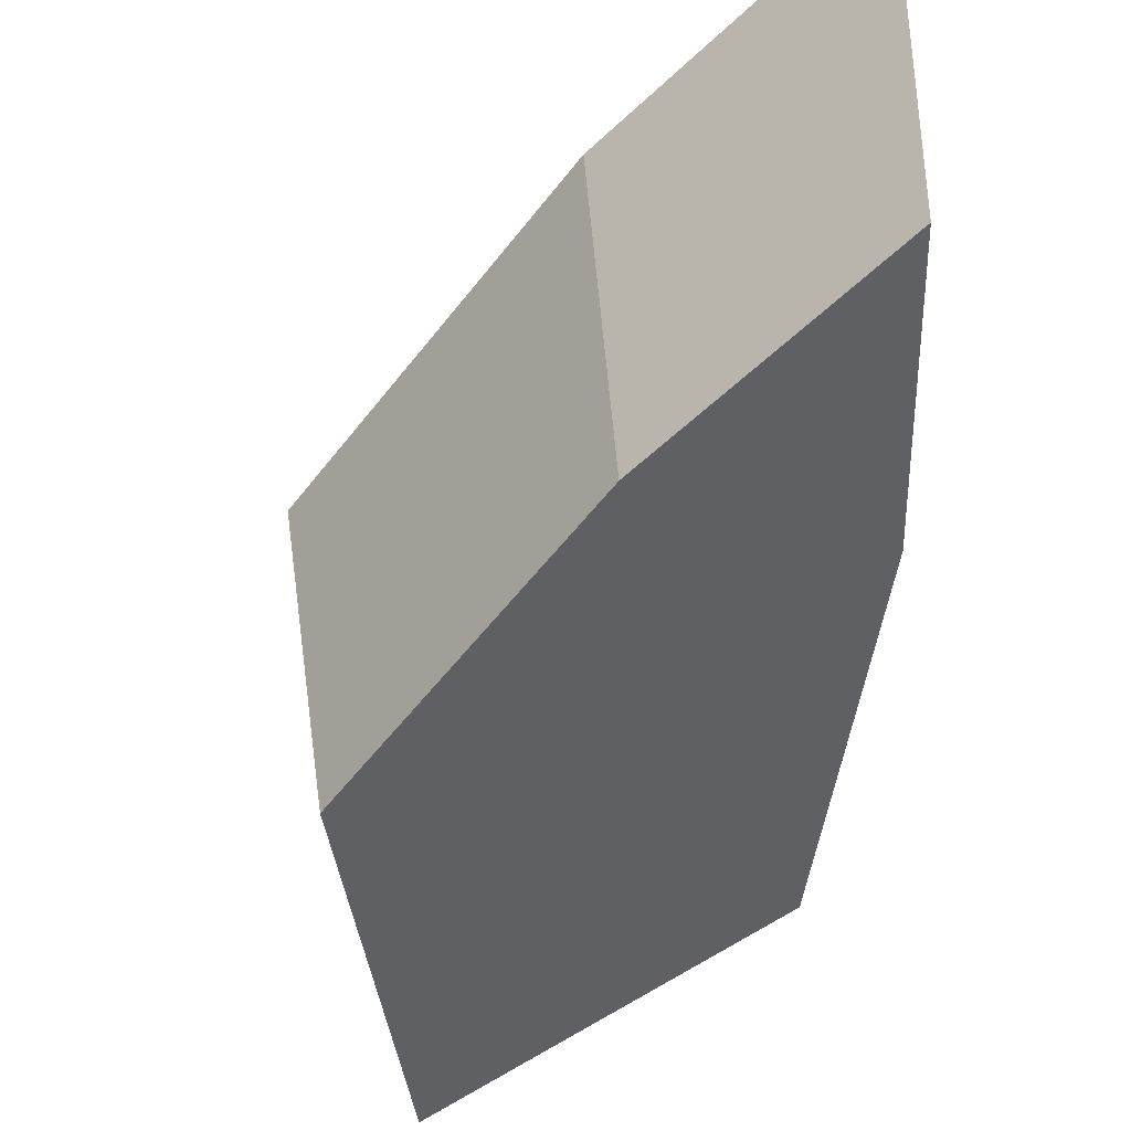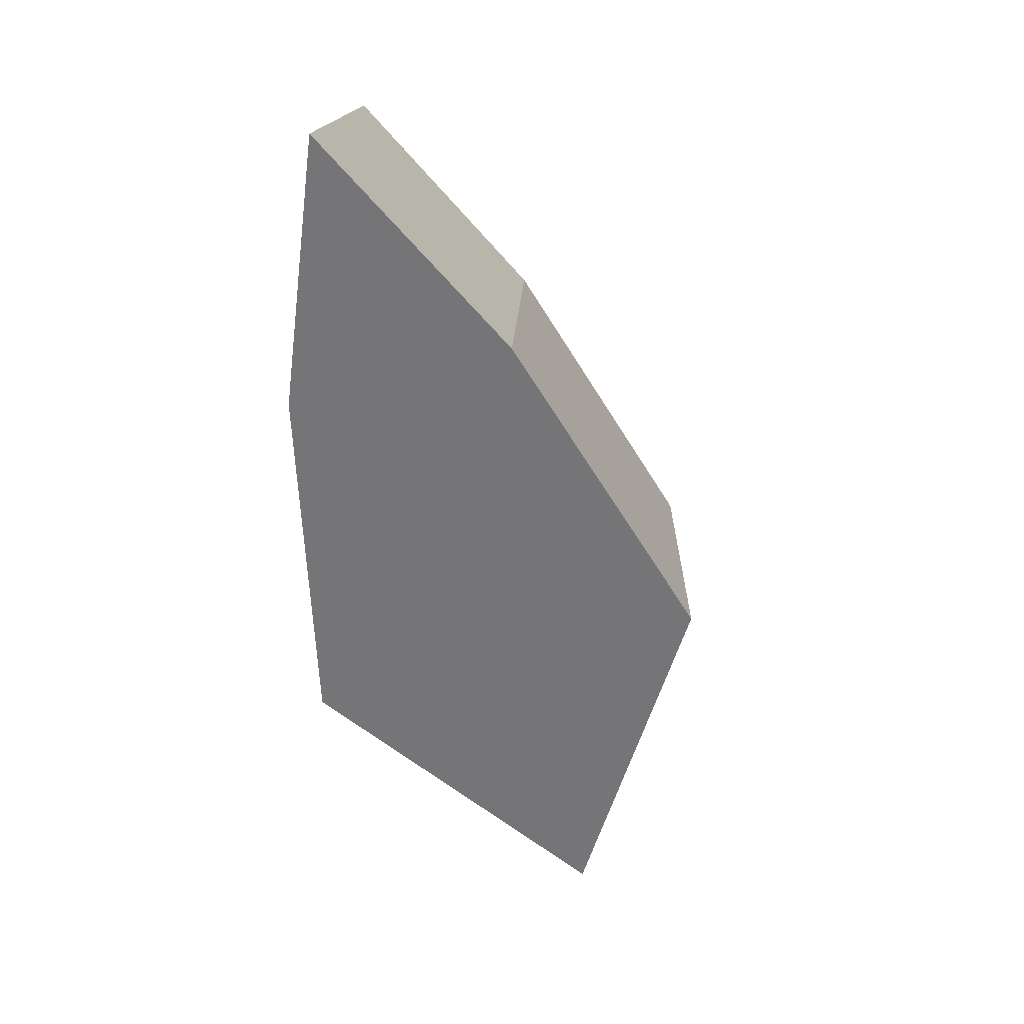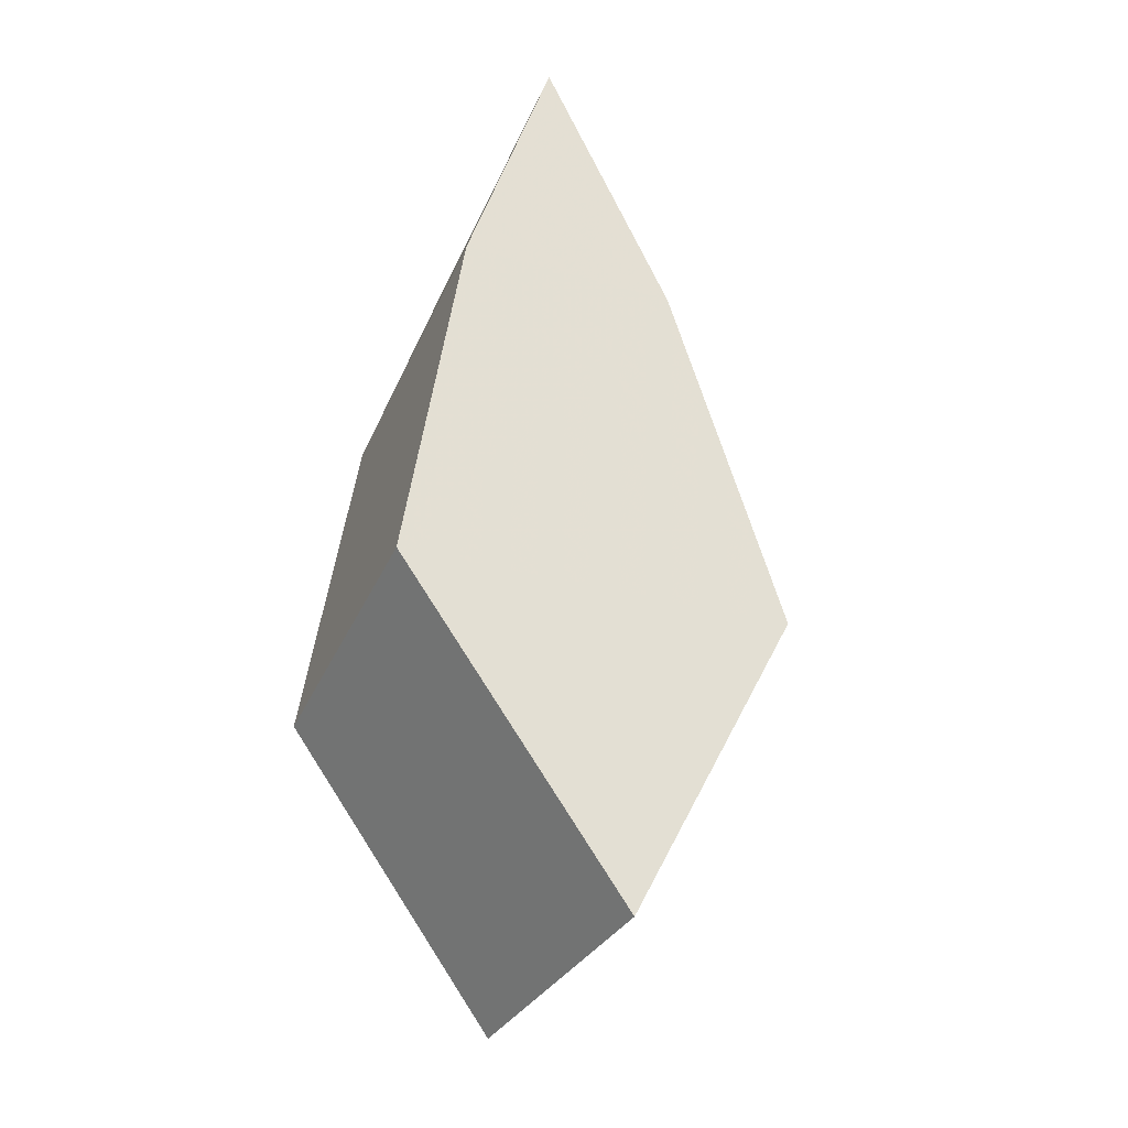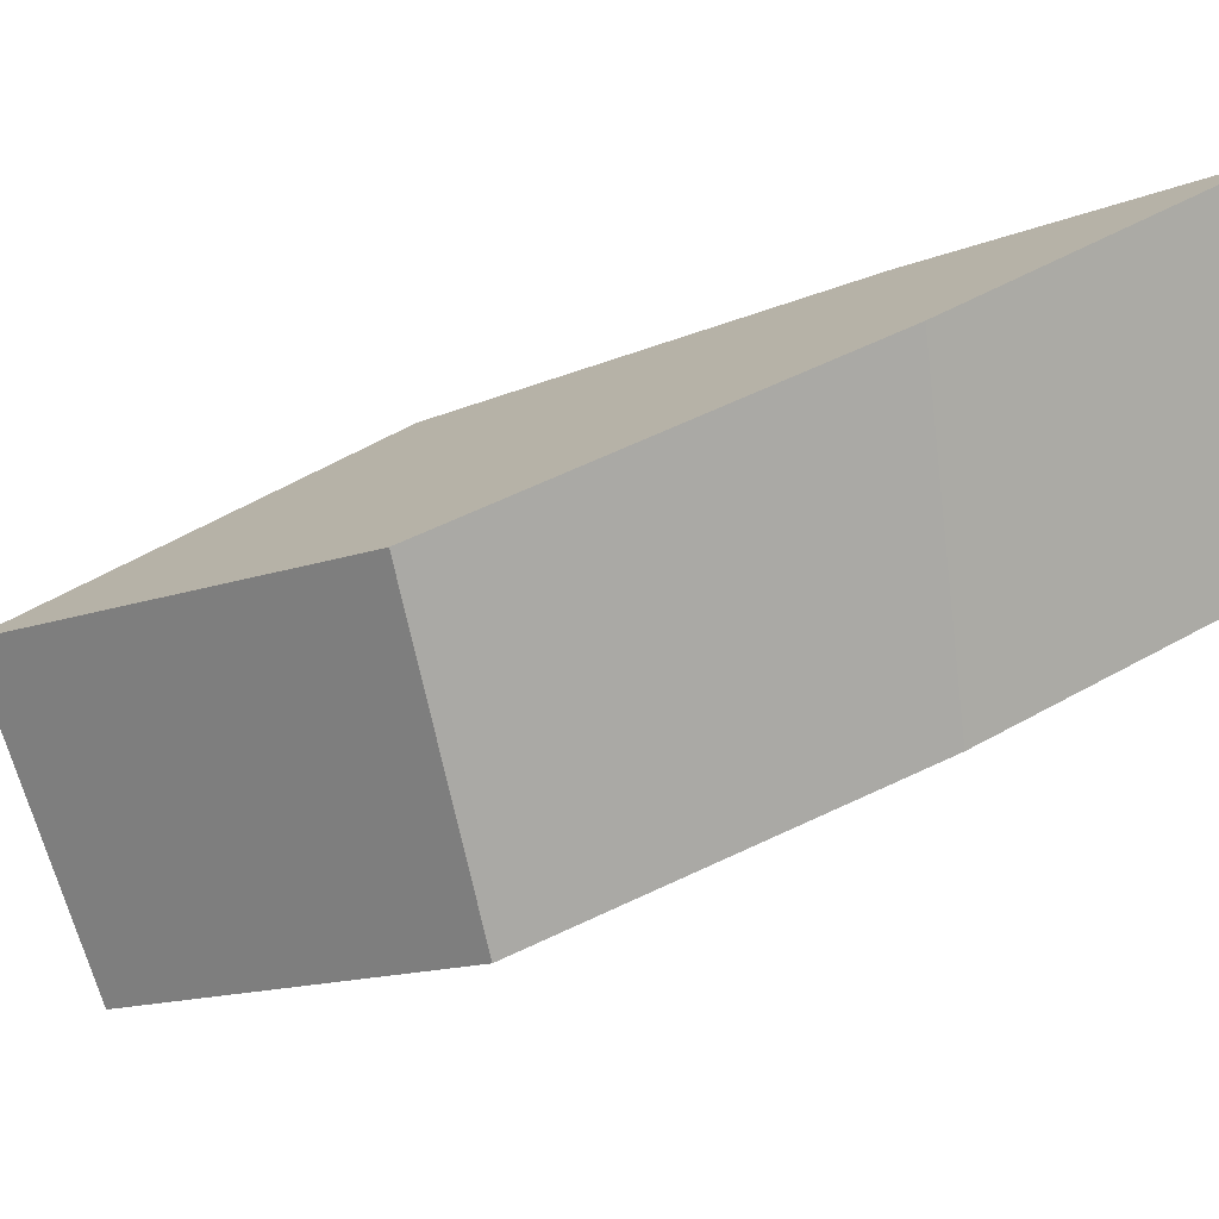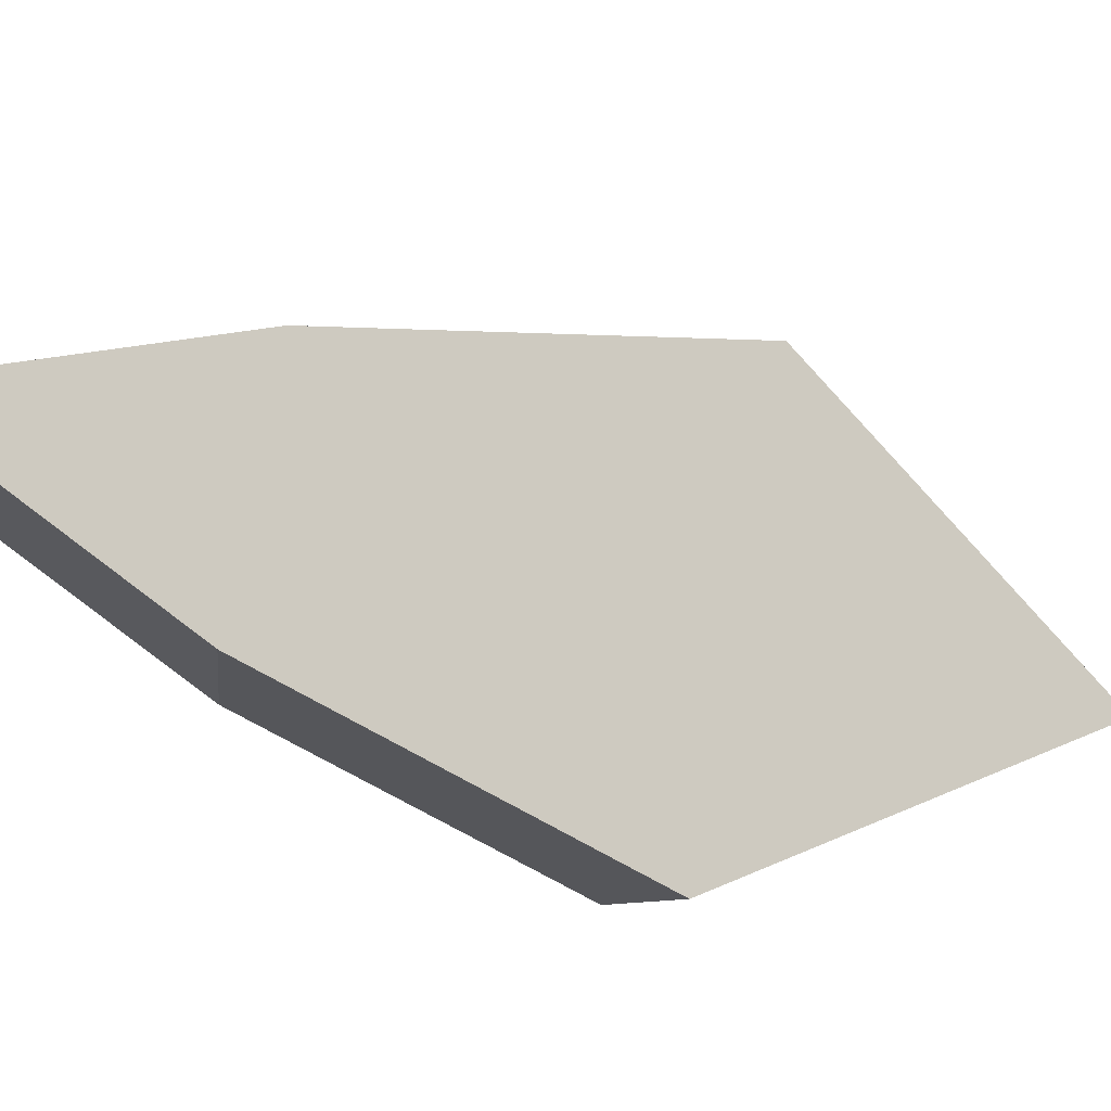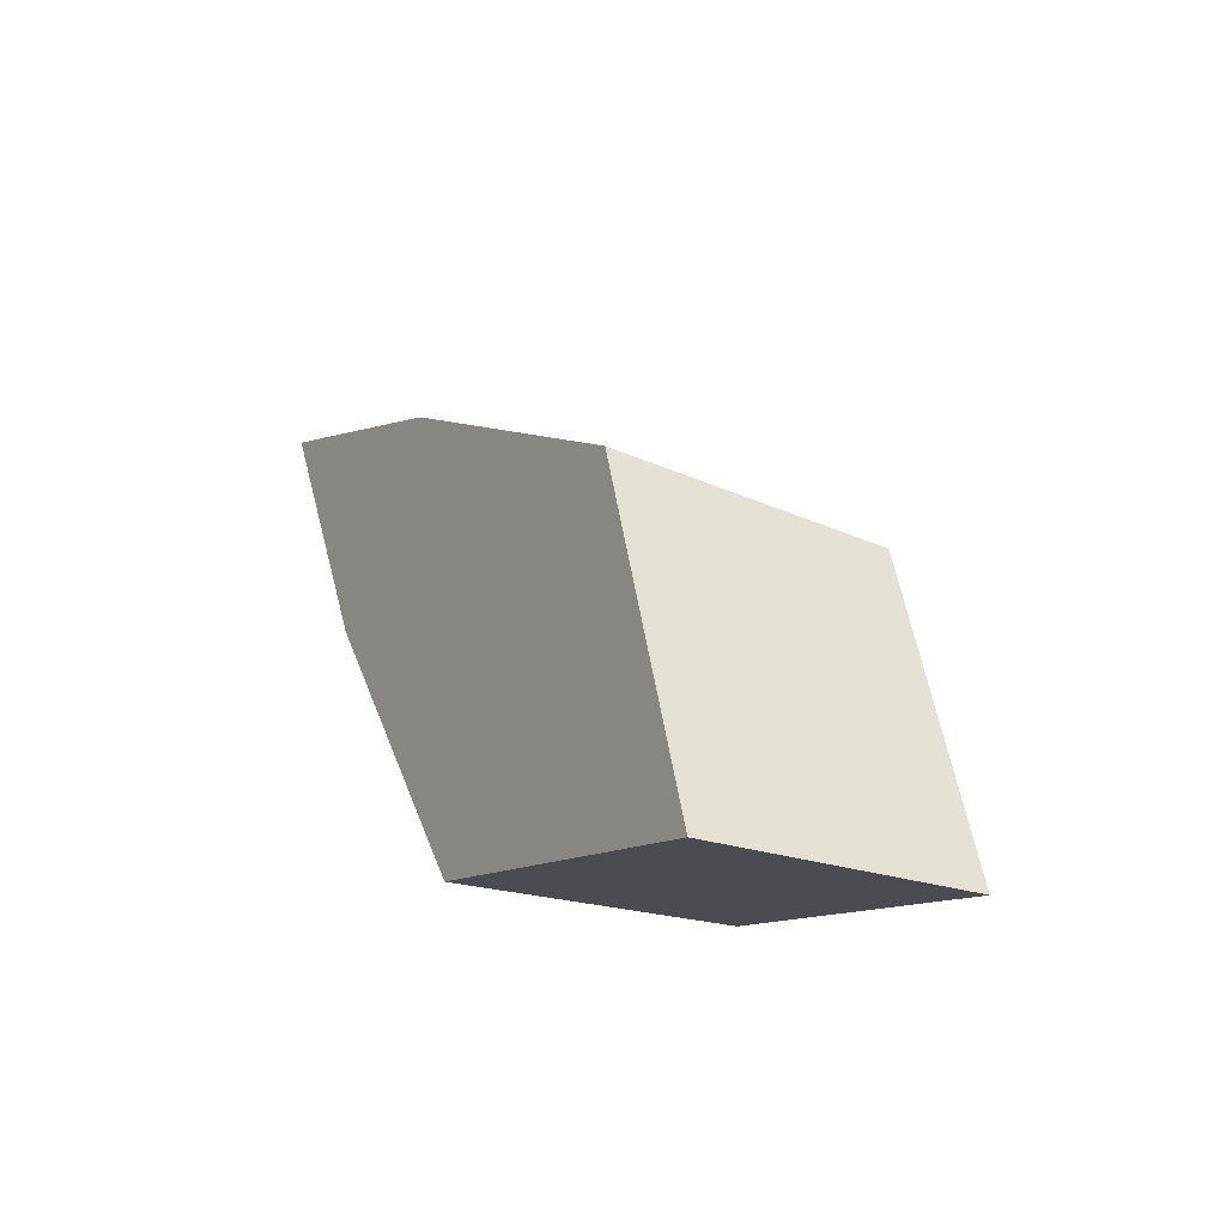
<metadata>
{"format":"obj","ext":"obj","renderer":"f3d","projection":"perspective","resolution":1024,"background":"white","views":[{"elev":-30.9,"azim":170.7,"up":"+Z"},{"elev":13.7,"azim":6.1,"up":"+Y"},{"elev":-55.0,"azim":-24.3,"up":"+Y"},{"elev":14.1,"azim":104.1,"up":"+Z"},{"elev":76.7,"azim":-64.5,"up":"+Z"},{"elev":-59.5,"azim":69.2,"up":"+Y"}]}
</metadata>
<code>
v -0.001496 -0.1034 0.8473
v 0.009327 -0.04065 0.8687
v -0.001376 -0.09509 0.7795
v 0.008581 -0.03739 0.7992
v -0.001431 -0.1858 0.8177
v -0.001317 -0.1709 0.7523
v 0.06354 -0.2414 0.7916
v 0.05846 -0.2221 0.7282
v 0.09166 -0.1606 0.8178
v 0.08433 -0.1478 0.7524
v 0.05026 -0.08939 0.8473
v 0.04624 -0.08224 0.7795
f 2 4 3
f 2 3 1
f 1 3 6
f 1 6 5
f 5 6 8
f 5 8 7
f 7 8 10
f 7 10 9
f 9 10 12
f 9 12 11
f 11 12 4
f 11 4 2
f 1 11 2
f 5 11 1
f 5 7 9
f 11 5 9
f 3 4 12
f 6 3 12
f 12 8 6
f 10 8 12

</code>
